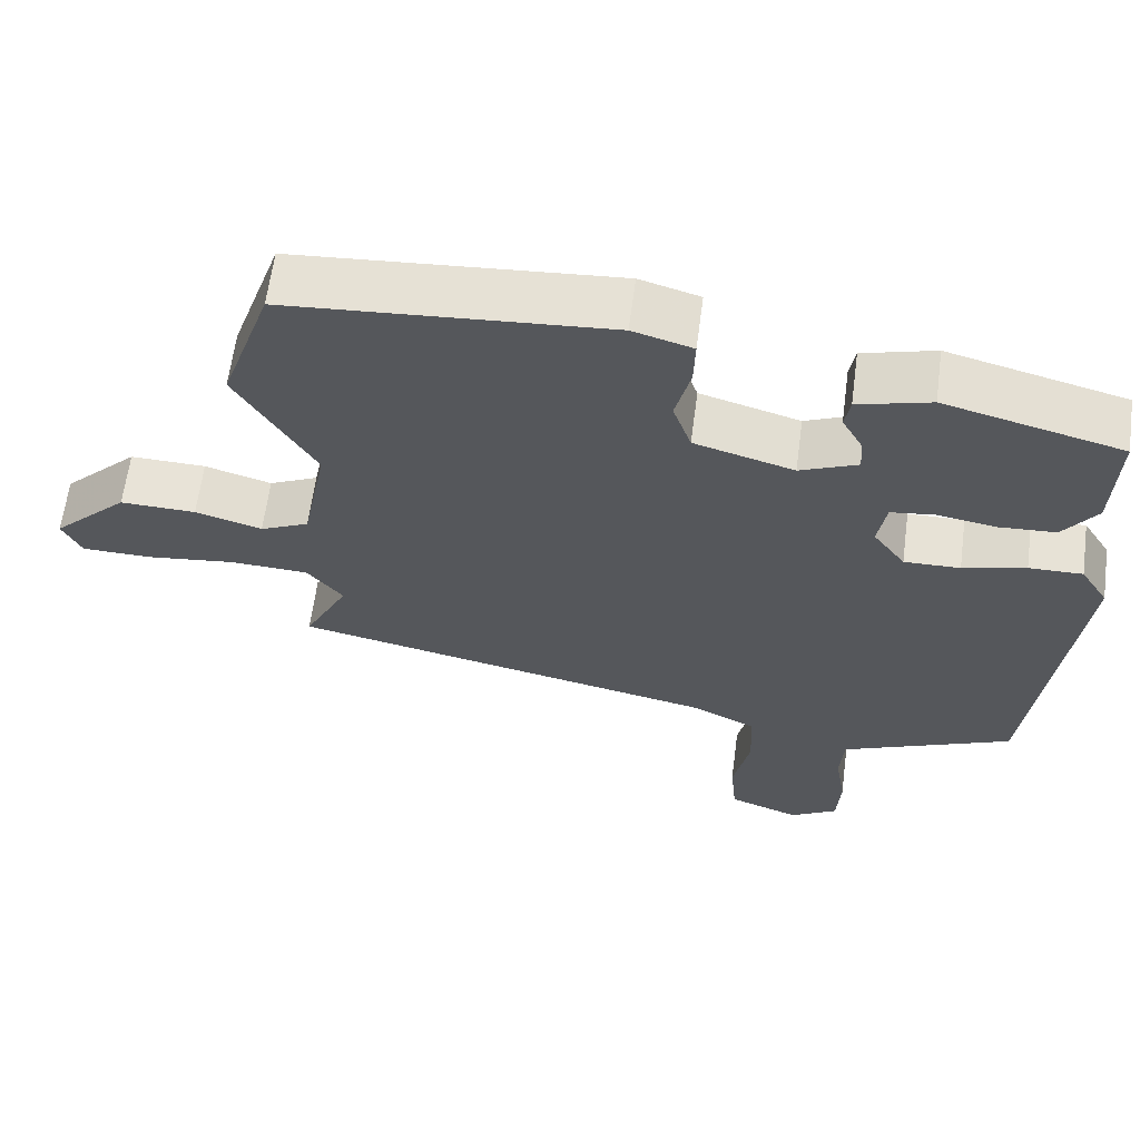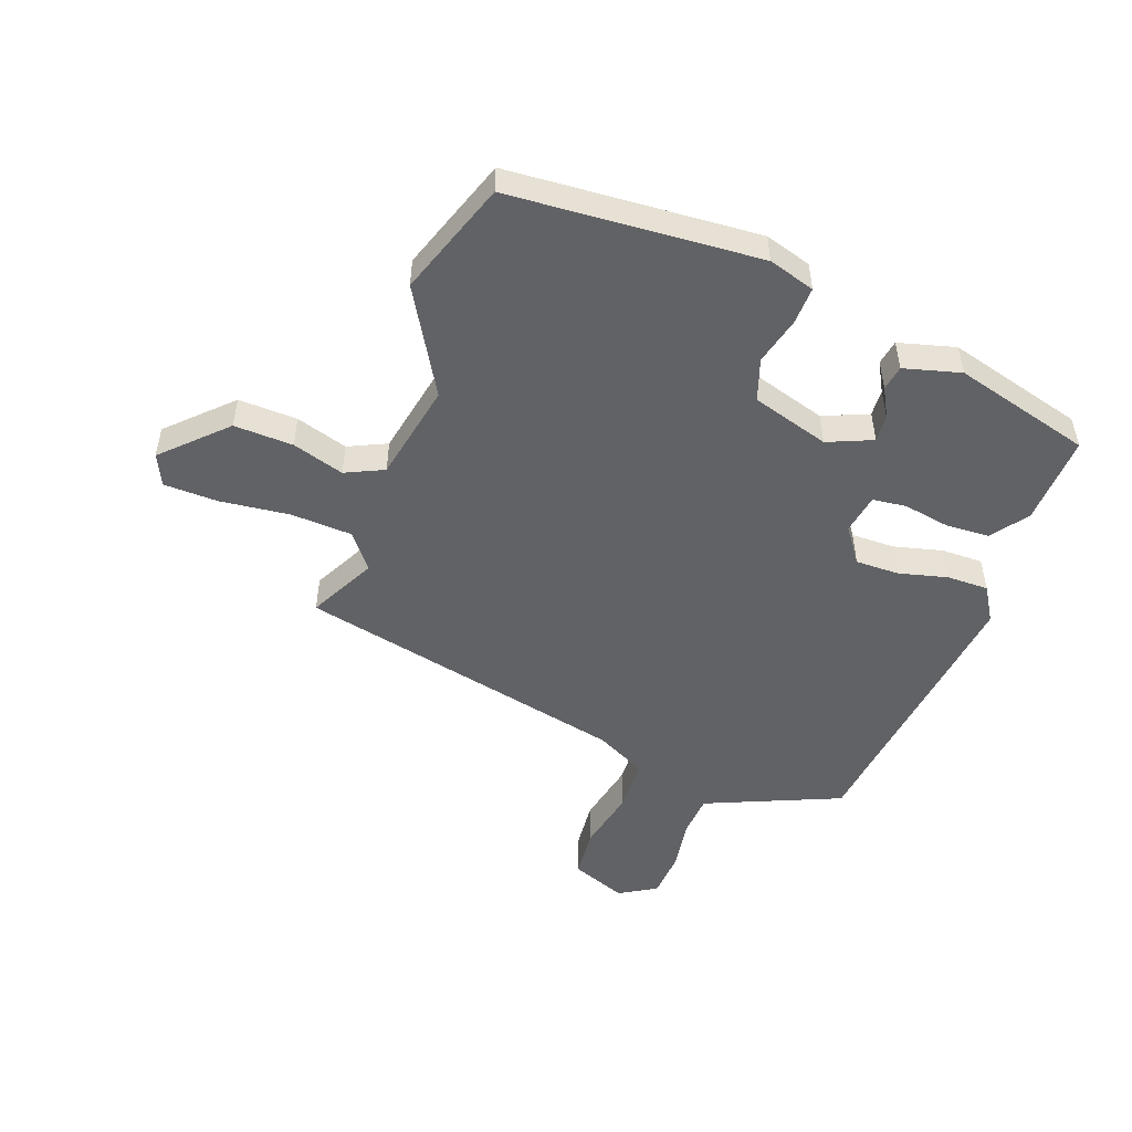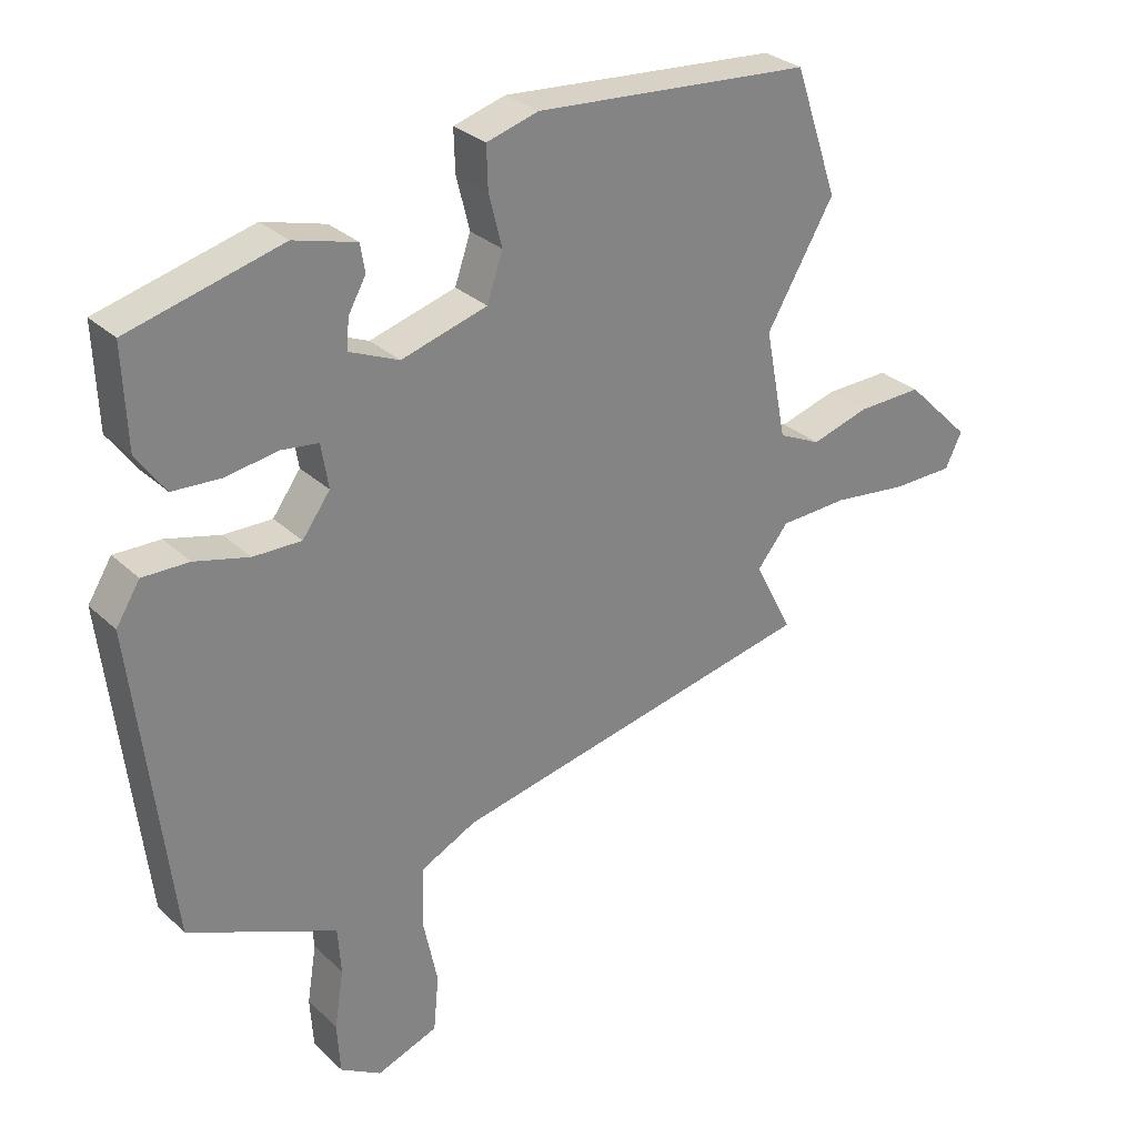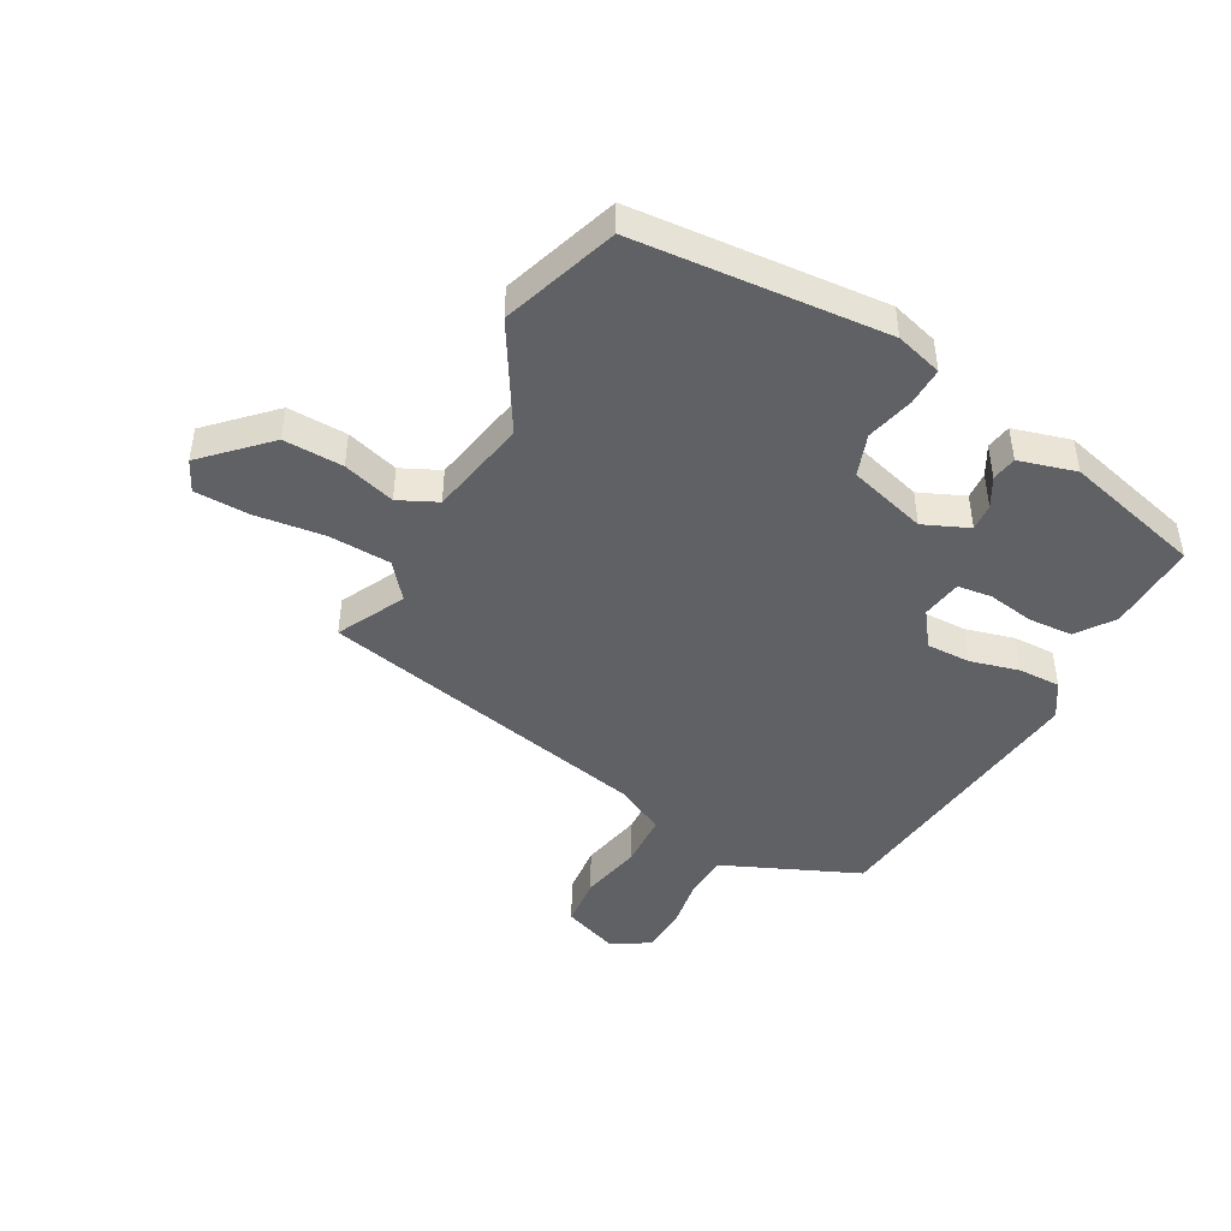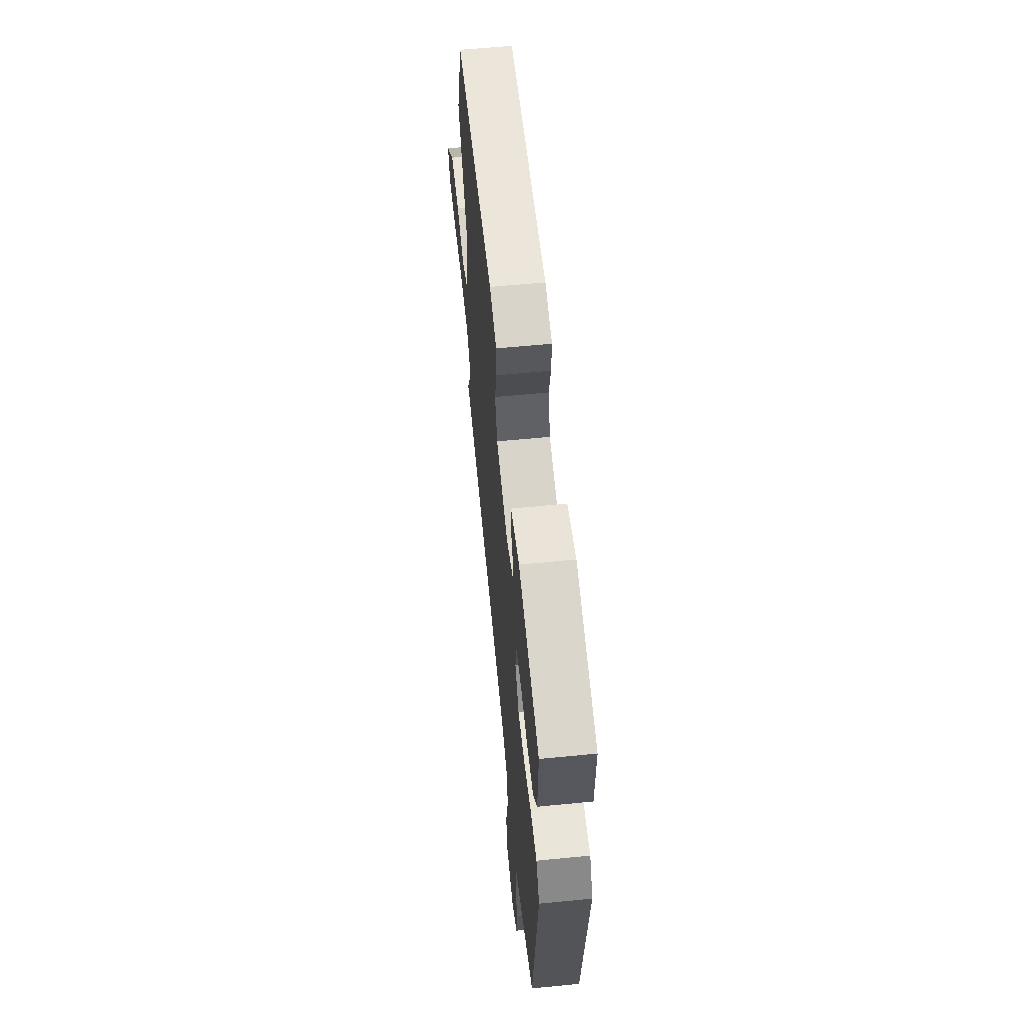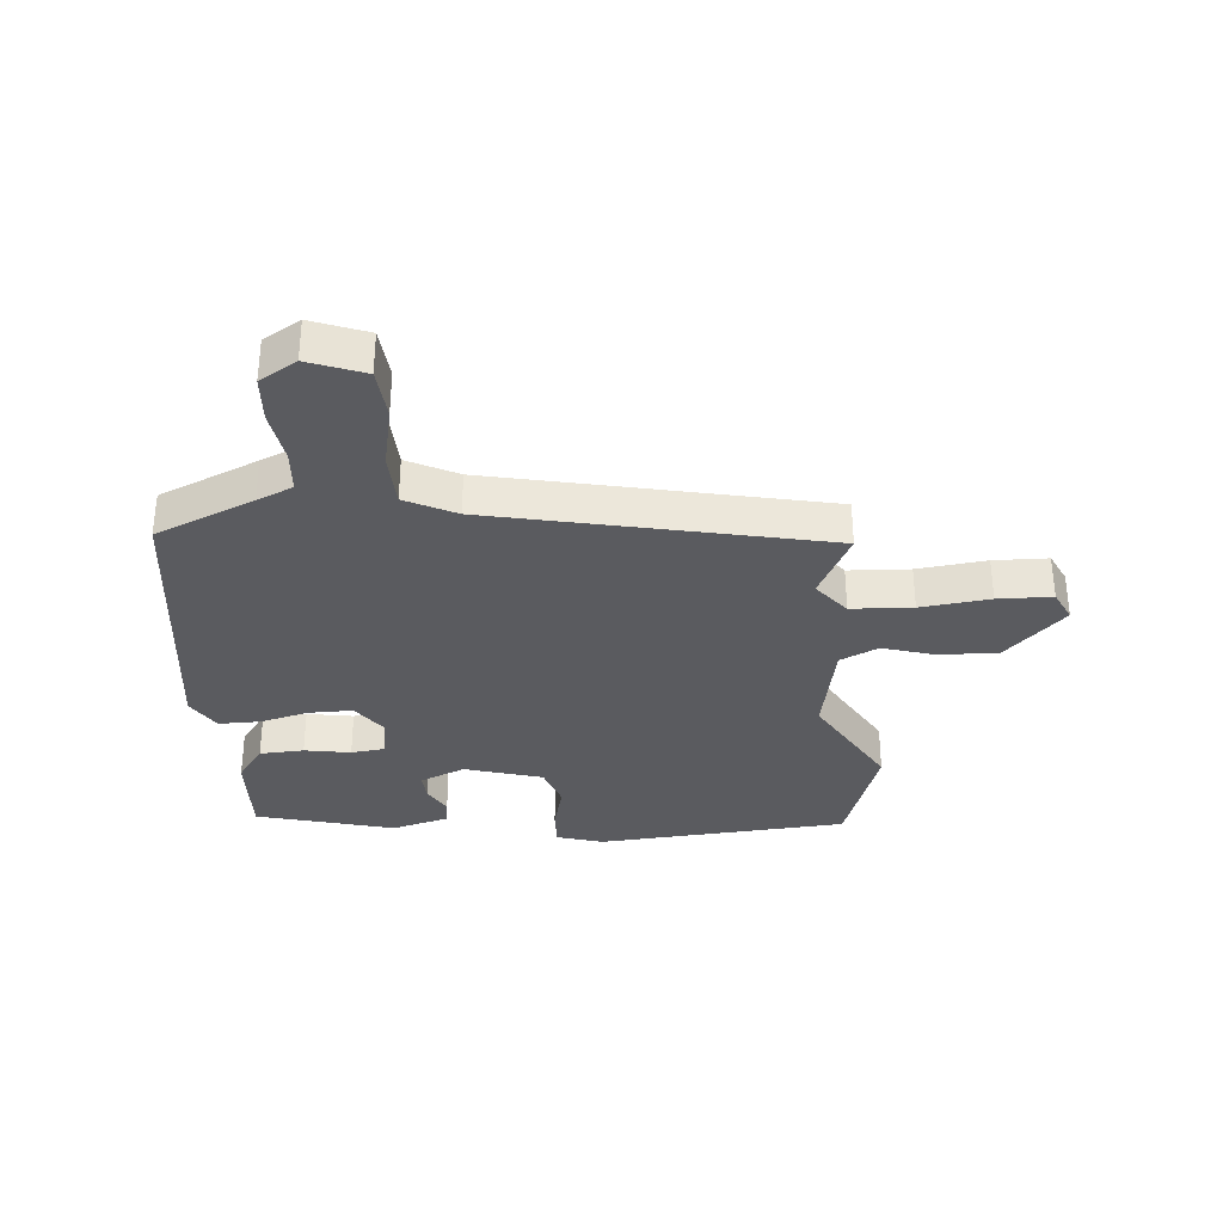
<metadata>
{"format":"obj","ext":"obj","renderer":"f3d","projection":"perspective","resolution":1024,"background":"white","views":[{"elev":62.8,"azim":7.5,"up":"+Z"},{"elev":-50.6,"azim":-20.3,"up":"+Y"},{"elev":29.4,"azim":143.5,"up":"+Z"},{"elev":-45.4,"azim":-28.4,"up":"+Y"},{"elev":59.2,"azim":84.2,"up":"+Z"},{"elev":-33.5,"azim":-175.3,"up":"+Y"}]}
</metadata>
<code>
v 0.511 0.07 0.401
v 0.505 0.07 0.25
v 0.461 0.07 0.189
v 0.387 0.07 0.185
v 0.31 0.07 0.198
v 0.253 0.07 0.191
v 0.242 0.07 0.124
v 0.284 0.07 0.066
v 0.357 0.07 0.067
v 0.439 0.07 0.088
v 0.509 0.07 0.089
v 0.545 0.07 0.031
v 0.489 0.07 -0.44
v 0.324 0.07 -0.511
v 0.264 0.07 -0.537
v 0.259 0.07 -0.608
v 0.273 0.07 -0.696
v 0.268 0.07 -0.773
v 0.206 0.07 -0.81
v 0.113 0.07 -0.775
v 0.105 0.07 -0.69
v 0.127 0.07 -0.586
v 0.123 0.07 -0.496
v 0.039 0.07 -0.454
v -0.516 0.07 -0.335
v -0.459 0.07 -0.223
v -0.506 0.07 -0.165
v -0.609 0.07 -0.16
v -0.725 0.07 -0.174
v -0.816 0.07 -0.172
v -0.841 0.07 -0.12
v -0.742 0.07 -0.022
v -0.643 0.07 -0.025
v -0.556 0.07 -0.051
v -0.492 0.07 -0.021
v -0.46 0.07 0.144
v -0.562 0.07 0.318
v -0.496 0.07 0.511
v -0.077 0.07 0.542
v 0.001 0.07 0.519
v -0.001 0.07 0.456
v -0.021 0.07 0.376
v 0.003 0.07 0.306
v 0.133 0.07 0.268
v 0.208 0.07 0.3
v 0.205 0.07 0.345
v 0.178 0.07 0.394
v 0.185 0.07 0.436
v 0.28 0.07 0.462
v 0.511 0 0.401
v 0.505 0 0.25
v 0.461 0 0.189
v 0.387 0 0.185
v 0.31 0 0.198
v 0.253 0 0.191
v 0.242 0 0.124
v 0.284 0 0.066
v 0.357 0 0.067
v 0.439 0 0.088
v 0.509 0 0.089
v 0.545 0 0.031
v 0.489 0 -0.44
v 0.324 0 -0.511
v 0.264 0 -0.537
v 0.259 0 -0.608
v 0.273 0 -0.696
v 0.268 0 -0.773
v 0.206 0 -0.81
v 0.113 0 -0.775
v 0.105 0 -0.69
v 0.127 0 -0.586
v 0.123 0 -0.496
v 0.039 0 -0.454
v -0.516 0 -0.335
v -0.459 0 -0.223
v -0.506 0 -0.165
v -0.609 0 -0.16
v -0.725 0 -0.174
v -0.816 0 -0.172
v -0.841 0 -0.12
v -0.742 0 -0.022
v -0.643 0 -0.025
v -0.556 0 -0.051
v -0.492 0 -0.021
v -0.46 0 0.144
v -0.562 0 0.318
v -0.496 0 0.511
v -0.077 0 0.542
v 0.001 0 0.519
v -0.001 0 0.456
v -0.021 0 0.376
v 0.003 0 0.306
v 0.133 0 0.268
v 0.208 0 0.3
v 0.205 0 0.345
v 0.178 0 0.394
v 0.185 0 0.436
v 0.28 0 0.462
f 3 4 5
f 2 3 5
f 1 2 5
f 49 1 5
f 48 49 5
f 47 48 5
f 46 47 5
f 45 46 5 6
f 44 45 6 7
f 43 44 7 8
f 40 41 42
f 39 40 42
f 38 39 42
f 37 38 42
f 36 37 42
f 35 36 42 43
f 32 33 34
f 31 32 34
f 30 31 34
f 29 30 34
f 28 29 34
f 27 28 34 35
f 35 43 8
f 27 35 8
f 26 27 8
f 20 21 22
f 19 20 22
f 18 19 22
f 17 18 22
f 16 17 22
f 15 16 22 23
f 14 15 23 24
f 24 25 26
f 14 24 26
f 13 14 26
f 12 13 26
f 11 12 26
f 10 11 26
f 9 10 26
f 8 9 26
f 54 53 52
f 54 52 51
f 54 51 50
f 54 50 98
f 54 98 97
f 54 97 96
f 54 96 95
f 55 54 95 94
f 56 55 94 93
f 57 56 93 92
f 91 90 89
f 91 89 88
f 91 88 87
f 91 87 86
f 91 86 85
f 92 91 85 84
f 83 82 81
f 83 81 80
f 83 80 79
f 83 79 78
f 83 78 77
f 84 83 77 76
f 57 92 84
f 57 84 76
f 57 76 75
f 71 70 69
f 71 69 68
f 71 68 67
f 71 67 66
f 71 66 65
f 72 71 65 64
f 73 72 64 63
f 75 74 73
f 75 73 63
f 75 63 62
f 75 62 61
f 75 61 60
f 75 60 59
f 75 59 58
f 75 58 57
f 1 50 51 2
f 2 51 52 3
f 3 52 53 4
f 4 53 54 5
f 5 54 55 6
f 6 55 56 7
f 7 56 57 8
f 8 57 58 9
f 9 58 59 10
f 10 59 60 11
f 11 60 61 12
f 12 61 62 13
f 13 62 63 14
f 14 63 64 15
f 15 64 65 16
f 16 65 66 17
f 17 66 67 18
f 18 67 68 19
f 19 68 69 20
f 20 69 70 21
f 21 70 71 22
f 22 71 72 23
f 23 72 73 24
f 24 73 74 25
f 25 74 75 26
f 26 75 76 27
f 27 76 77 28
f 28 77 78 29
f 29 78 79 30
f 30 79 80 31
f 31 80 81 32
f 32 81 82 33
f 33 82 83 34
f 34 83 84 35
f 35 84 85 36
f 36 85 86 37
f 37 86 87 38
f 38 87 88 39
f 39 88 89 40
f 40 89 90 41
f 41 90 91 42
f 42 91 92 43
f 43 92 93 44
f 44 93 94 45
f 45 94 95 46
f 46 95 96 47
f 47 96 97 48
f 48 97 98 49
f 49 98 50 1

</code>
